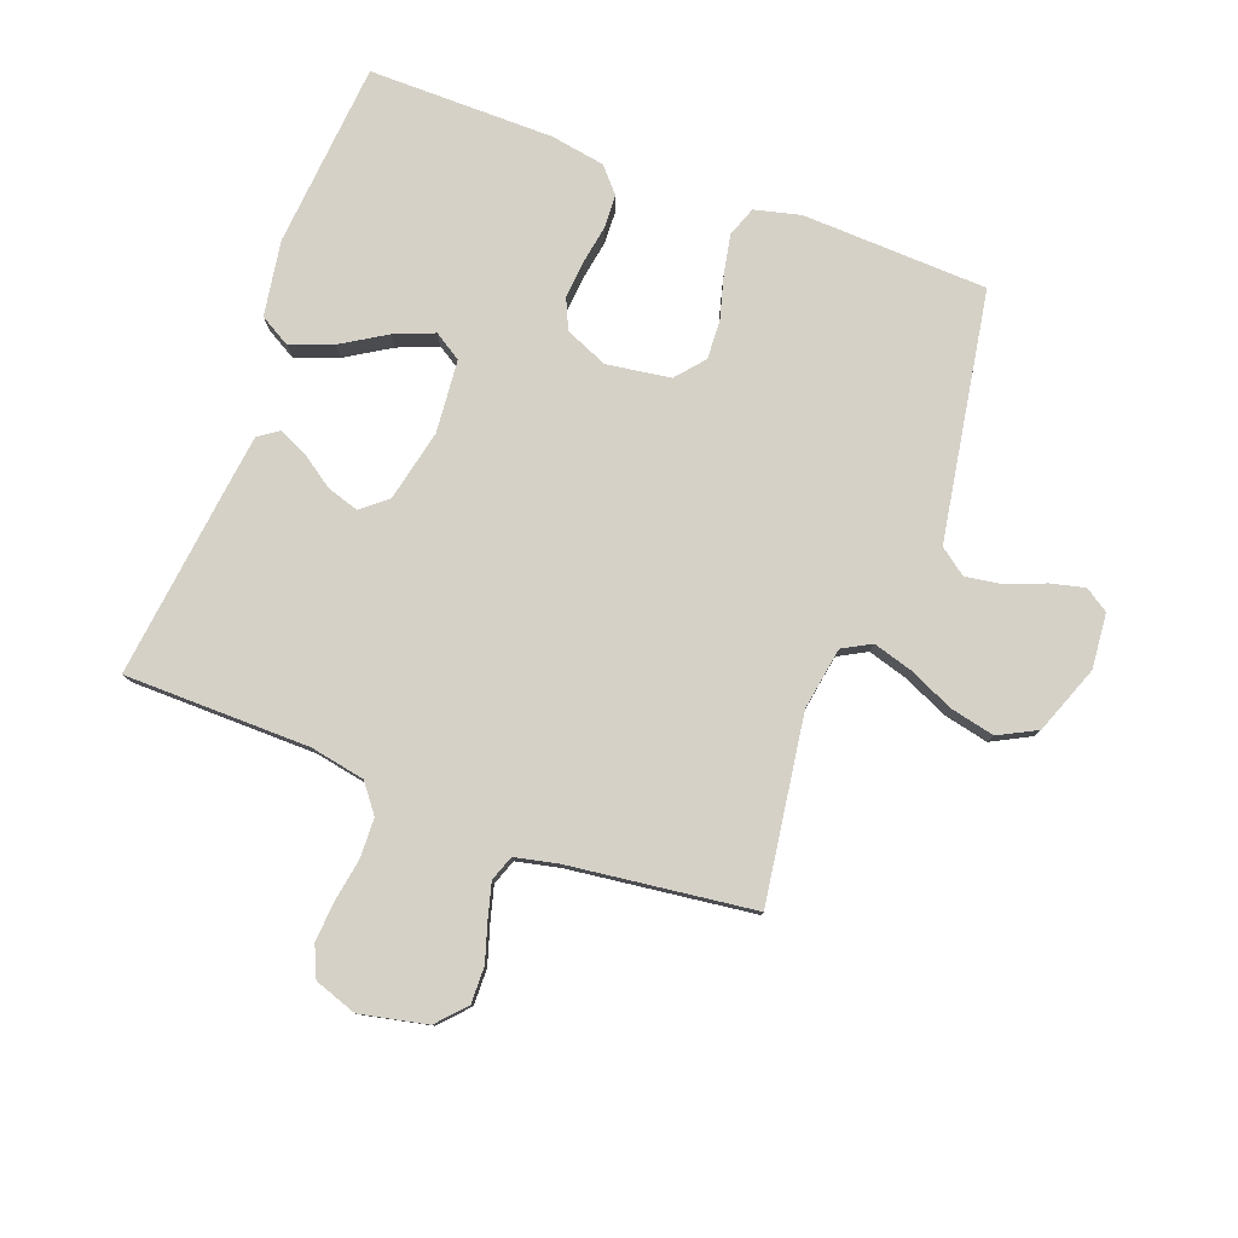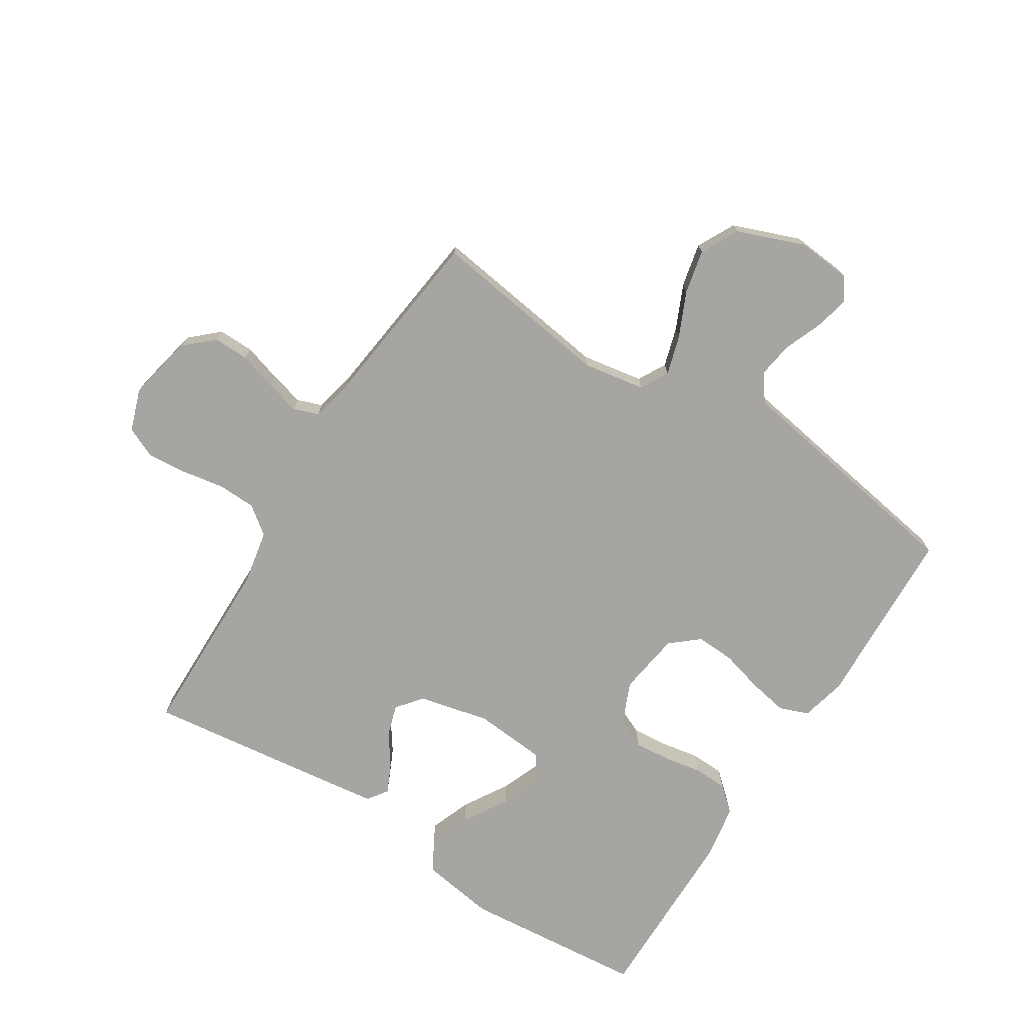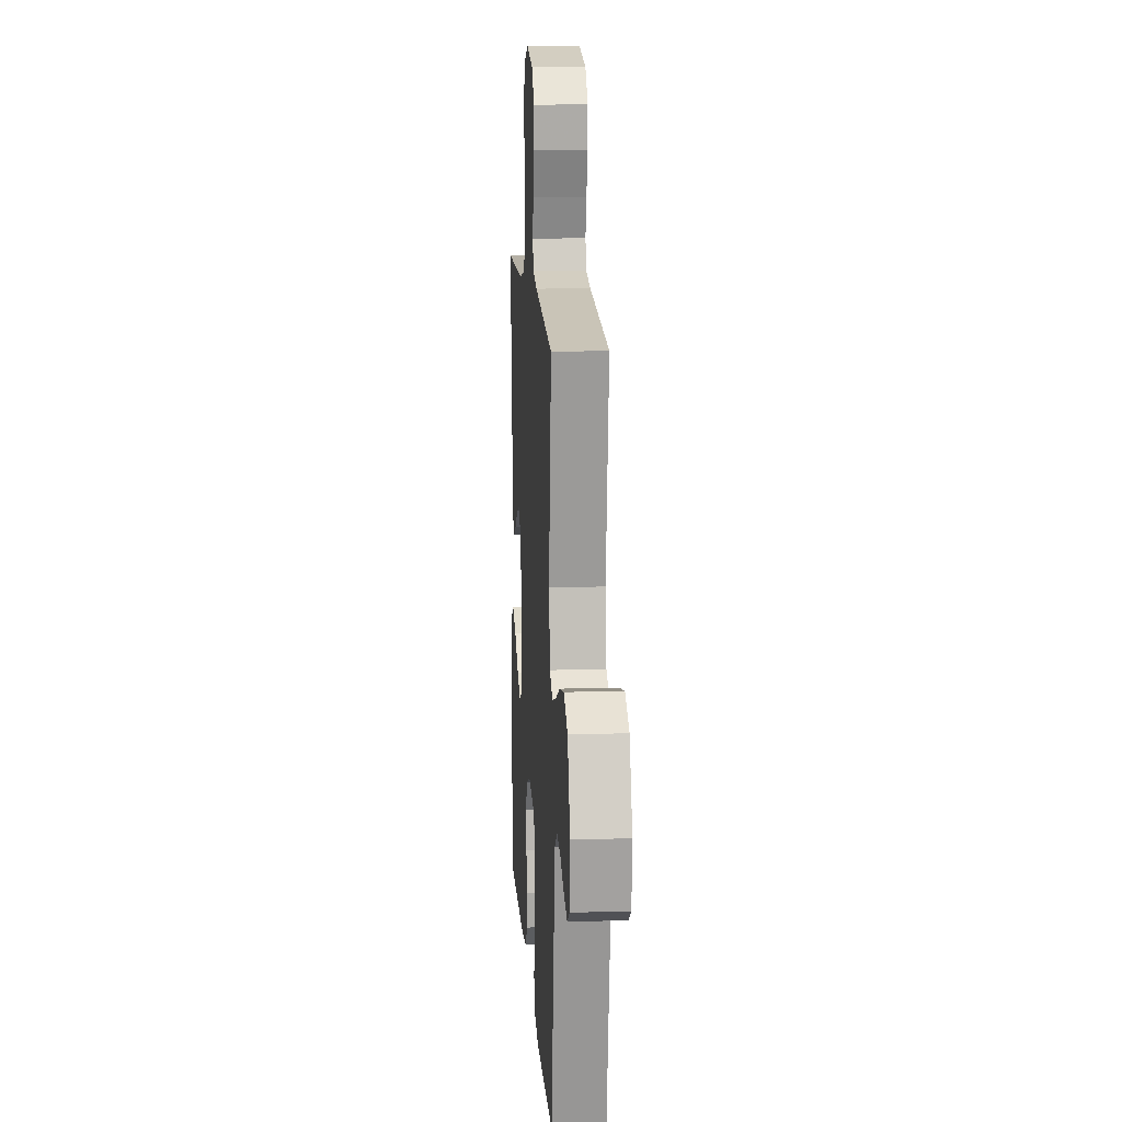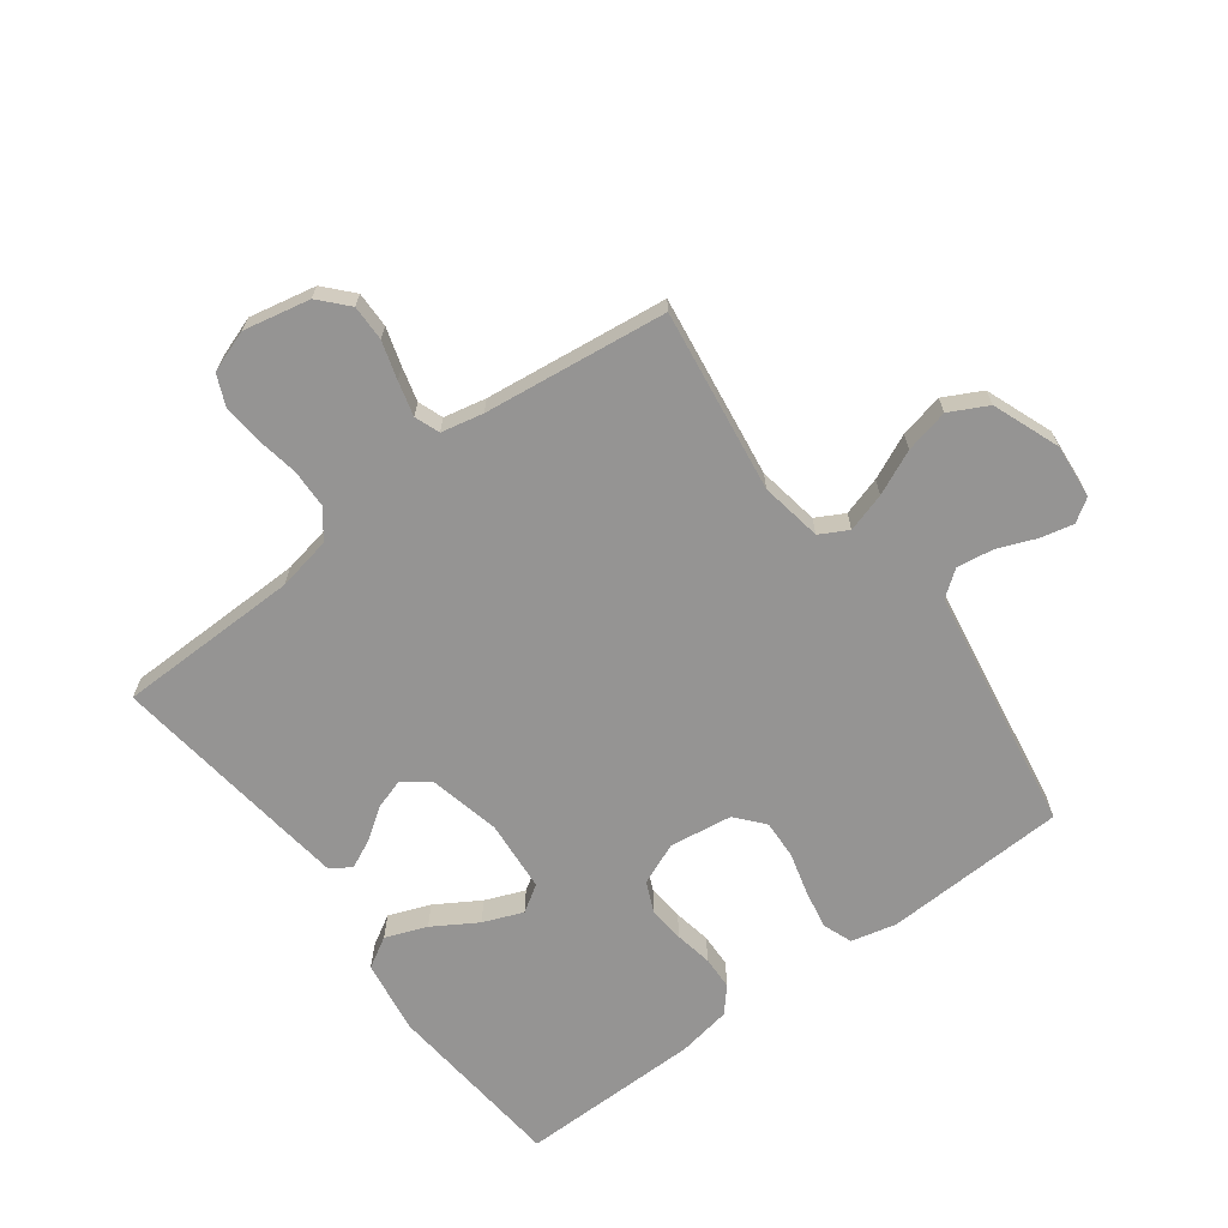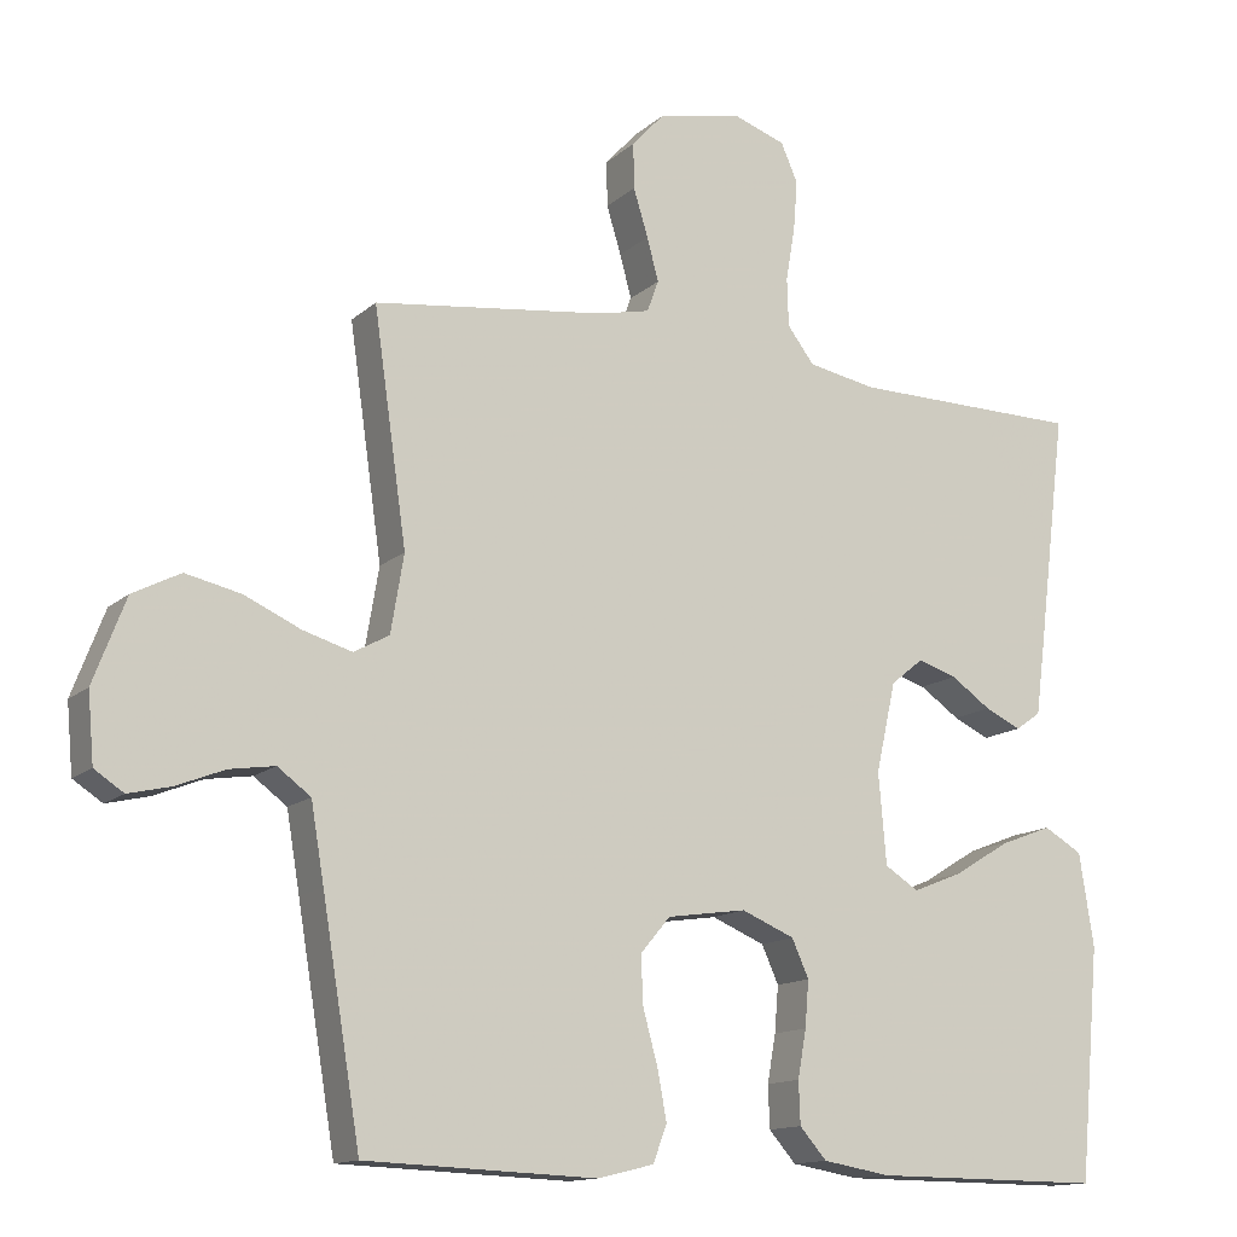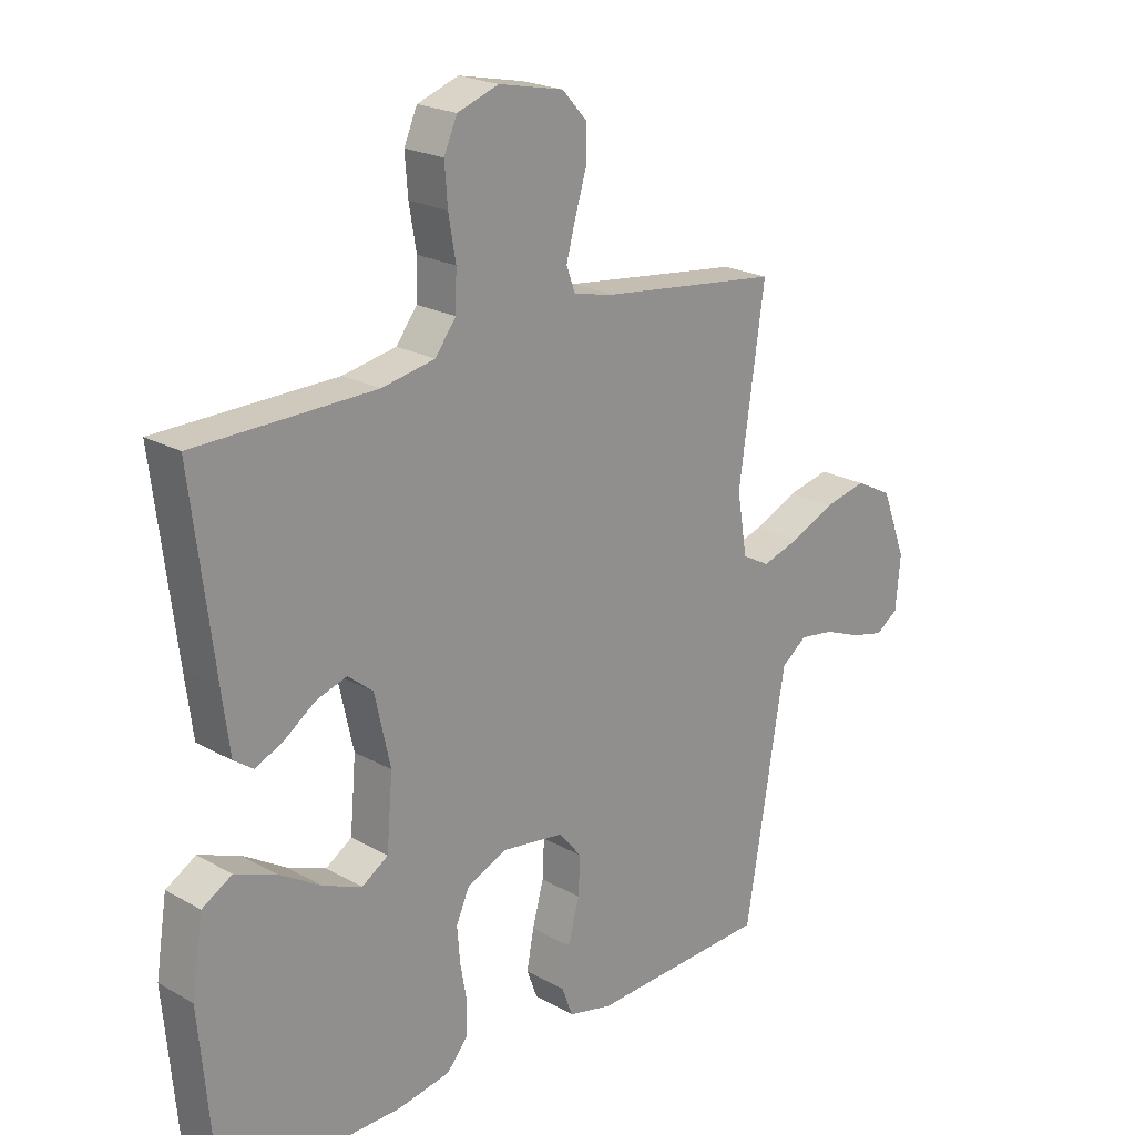
<metadata>
{"format":"obj","ext":"obj","renderer":"f3d","projection":"perspective","resolution":1024,"background":"white","views":[{"elev":79.5,"azim":20.3,"up":"+Y"},{"elev":-73.8,"azim":57.7,"up":"+Y"},{"elev":12.9,"azim":86.2,"up":"+Z"},{"elev":-67.2,"azim":36.8,"up":"+Y"},{"elev":-13.5,"azim":151.1,"up":"+Z"},{"elev":21.8,"azim":-45.5,"up":"+Z"}]}
</metadata>
<code>
v 0.5 0.07 -0.5
v 0.2 0.07 -0.512
v 0.126 0.07 -0.494
v 0.108 0.07 -0.446
v 0.12 0.07 -0.382
v 0.139 0.07 -0.312
v 0.142 0.07 -0.249
v 0.103 0.07 -0.203
v 0 0.07 -0.188
v -0.069 0.07 -0.217
v -0.091 0.07 -0.266
v -0.086 0.07 -0.326
v -0.075 0.07 -0.388
v -0.077 0.07 -0.443
v -0.112 0.07 -0.483
v -0.2 0.07 -0.498
v -0.5 0.07 -0.5
v -0.527 0.07 -0.2
v -0.508 0.07 -0.079
v -0.458 0.07 -0.05
v -0.39 0.07 -0.076
v -0.318 0.07 -0.12
v -0.253 0.07 -0.146
v -0.209 0.07 -0.118
v -0.199 0.07 0
v -0.225 0.07 0.116
v -0.267 0.07 0.15
v -0.318 0.07 0.134
v -0.37 0.07 0.098
v -0.417 0.07 0.076
v -0.45 0.07 0.099
v -0.463 0.07 0.2
v -0.5 0.07 0.5
v -0.2 0.07 0.504
v -0.111 0.07 0.521
v -0.076 0.07 0.567
v -0.074 0.07 0.63
v -0.086 0.07 0.7
v -0.091 0.07 0.765
v -0.069 0.07 0.815
v 0 0.07 0.839
v 0.109 0.07 0.816
v 0.151 0.07 0.77
v 0.15 0.07 0.711
v 0.131 0.07 0.649
v 0.116 0.07 0.593
v 0.131 0.07 0.552
v 0.2 0.07 0.537
v 0.5 0.07 0.5
v 0.457 0.07 0.2
v 0.474 0.07 0.099
v 0.52 0.07 0.074
v 0.584 0.07 0.093
v 0.657 0.07 0.126
v 0.729 0.07 0.142
v 0.791 0.07 0.11
v 0.833 0.07 0
v 0.825 0.07 -0.089
v 0.787 0.07 -0.114
v 0.732 0.07 -0.101
v 0.669 0.07 -0.076
v 0.61 0.07 -0.067
v 0.567 0.07 -0.099
v 0.55 0.07 -0.2
v 0.5 0 -0.5
v 0.2 0 -0.512
v 0.126 0 -0.494
v 0.108 0 -0.446
v 0.12 0 -0.382
v 0.139 0 -0.312
v 0.142 0 -0.249
v 0.103 0 -0.203
v 0 0 -0.188
v -0.069 0 -0.217
v -0.091 0 -0.266
v -0.086 0 -0.326
v -0.075 0 -0.388
v -0.077 0 -0.443
v -0.112 0 -0.483
v -0.2 0 -0.498
v -0.5 0 -0.5
v -0.527 0 -0.2
v -0.508 0 -0.079
v -0.458 0 -0.05
v -0.39 0 -0.076
v -0.318 0 -0.12
v -0.253 0 -0.146
v -0.209 0 -0.118
v -0.199 0 0
v -0.225 0 0.116
v -0.267 0 0.15
v -0.318 0 0.134
v -0.37 0 0.098
v -0.417 0 0.076
v -0.45 0 0.099
v -0.463 0 0.2
v -0.5 0 0.5
v -0.2 0 0.504
v -0.111 0 0.521
v -0.076 0 0.567
v -0.074 0 0.63
v -0.086 0 0.7
v -0.091 0 0.765
v -0.069 0 0.815
v 0 0 0.839
v 0.109 0 0.816
v 0.151 0 0.77
v 0.15 0 0.711
v 0.131 0 0.649
v 0.116 0 0.593
v 0.131 0 0.552
v 0.2 0 0.537
v 0.5 0 0.5
v 0.457 0 0.2
v 0.474 0 0.099
v 0.52 0 0.074
v 0.584 0 0.093
v 0.657 0 0.126
v 0.729 0 0.142
v 0.791 0 0.11
v 0.833 0 0
v 0.825 0 -0.089
v 0.787 0 -0.114
v 0.732 0 -0.101
v 0.669 0 -0.076
v 0.61 0 -0.067
v 0.567 0 -0.099
v 0.55 0 -0.2
f 59 60 61
f 58 59 61
f 57 58 61
f 56 57 61
f 55 56 61
f 54 55 61
f 53 54 61
f 52 53 61 62
f 51 52 62 63
f 48 49 50
f 47 48 50 51
f 43 44 45
f 42 43 45
f 41 42 45
f 40 41 45
f 39 40 45
f 38 39 45
f 37 38 45
f 36 37 45 46
f 35 36 46 47
f 32 33 34
f 31 32 34
f 30 31 34
f 29 30 34
f 28 29 34
f 34 35 47
f 28 34 47
f 27 28 47
f 20 21 22
f 19 20 22
f 18 19 22
f 17 18 22
f 16 17 22
f 15 16 22
f 14 15 22
f 13 14 22
f 12 13 22
f 11 12 22 23
f 10 11 23 24
f 4 5 6
f 3 4 6
f 2 3 6
f 1 2 6
f 64 1 6
f 64 6 7
f 51 63 64
f 47 51 64
f 27 47 64
f 26 27 64
f 25 26 64
f 9 10 24 25
f 8 9 25 64
f 7 8 64
f 125 124 123
f 125 123 122
f 125 122 121
f 125 121 120
f 125 120 119
f 125 119 118
f 125 118 117
f 126 125 117 116
f 127 126 116 115
f 114 113 112
f 115 114 112 111
f 109 108 107
f 109 107 106
f 109 106 105
f 109 105 104
f 109 104 103
f 109 103 102
f 109 102 101
f 110 109 101 100
f 111 110 100 99
f 98 97 96
f 98 96 95
f 98 95 94
f 98 94 93
f 98 93 92
f 111 99 98
f 111 98 92
f 111 92 91
f 86 85 84
f 86 84 83
f 86 83 82
f 86 82 81
f 86 81 80
f 86 80 79
f 86 79 78
f 86 78 77
f 86 77 76
f 87 86 76 75
f 88 87 75 74
f 70 69 68
f 70 68 67
f 70 67 66
f 70 66 65
f 70 65 128
f 71 70 128
f 128 127 115
f 128 115 111
f 128 111 91
f 128 91 90
f 128 90 89
f 89 88 74 73
f 128 89 73 72
f 128 72 71
f 1 65 66 2
f 2 66 67 3
f 3 67 68 4
f 4 68 69 5
f 5 69 70 6
f 6 70 71 7
f 7 71 72 8
f 8 72 73 9
f 9 73 74 10
f 10 74 75 11
f 11 75 76 12
f 12 76 77 13
f 13 77 78 14
f 14 78 79 15
f 15 79 80 16
f 16 80 81 17
f 17 81 82 18
f 18 82 83 19
f 19 83 84 20
f 20 84 85 21
f 21 85 86 22
f 22 86 87 23
f 23 87 88 24
f 24 88 89 25
f 25 89 90 26
f 26 90 91 27
f 27 91 92 28
f 28 92 93 29
f 29 93 94 30
f 30 94 95 31
f 31 95 96 32
f 32 96 97 33
f 33 97 98 34
f 34 98 99 35
f 35 99 100 36
f 36 100 101 37
f 37 101 102 38
f 38 102 103 39
f 39 103 104 40
f 40 104 105 41
f 41 105 106 42
f 42 106 107 43
f 43 107 108 44
f 44 108 109 45
f 45 109 110 46
f 46 110 111 47
f 47 111 112 48
f 48 112 113 49
f 49 113 114 50
f 50 114 115 51
f 51 115 116 52
f 52 116 117 53
f 53 117 118 54
f 54 118 119 55
f 55 119 120 56
f 56 120 121 57
f 57 121 122 58
f 58 122 123 59
f 59 123 124 60
f 60 124 125 61
f 61 125 126 62
f 62 126 127 63
f 63 127 128 64
f 64 128 65 1

</code>
